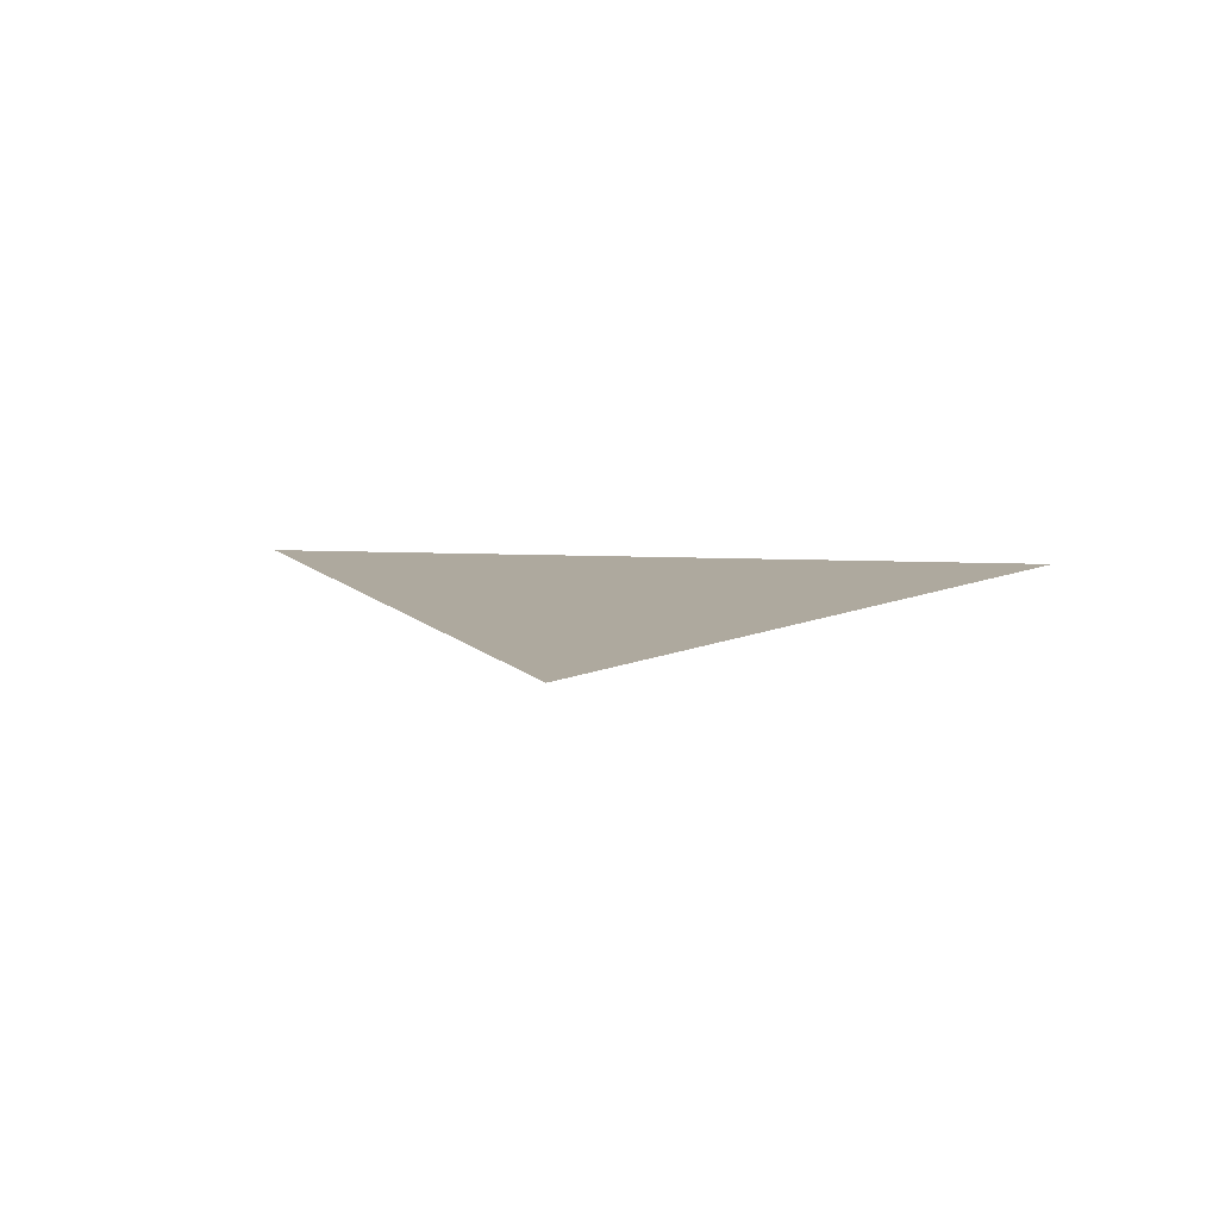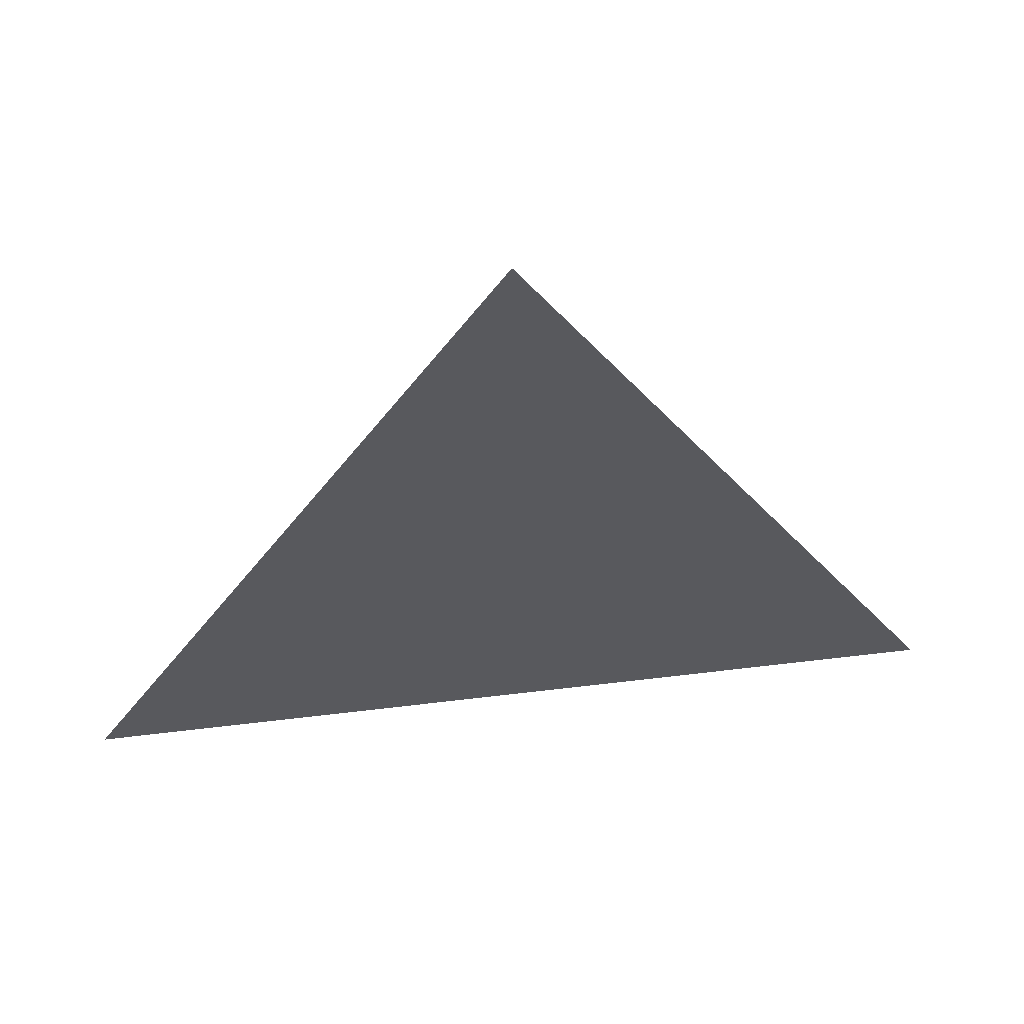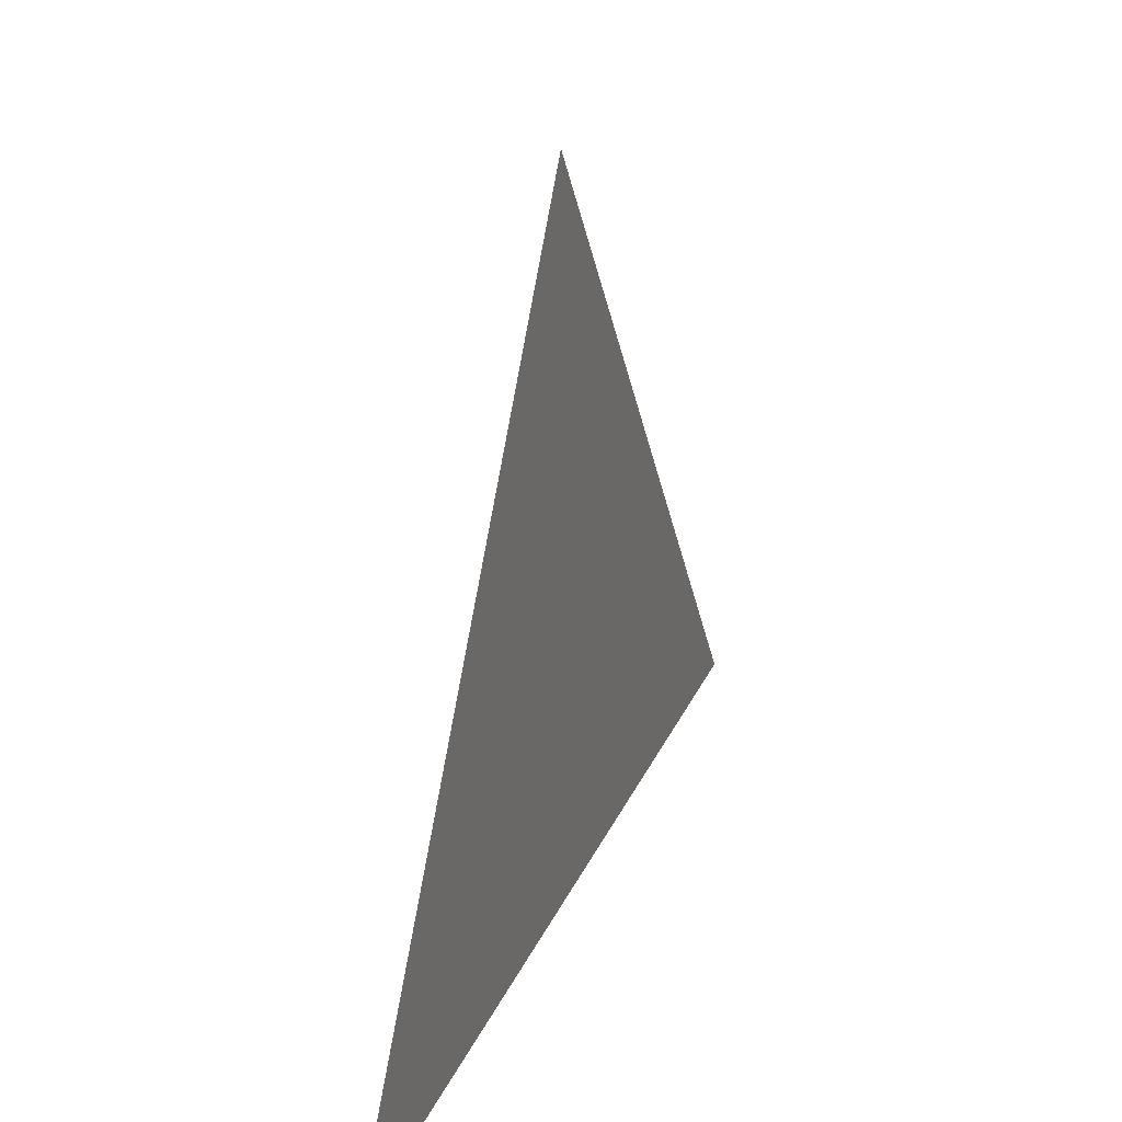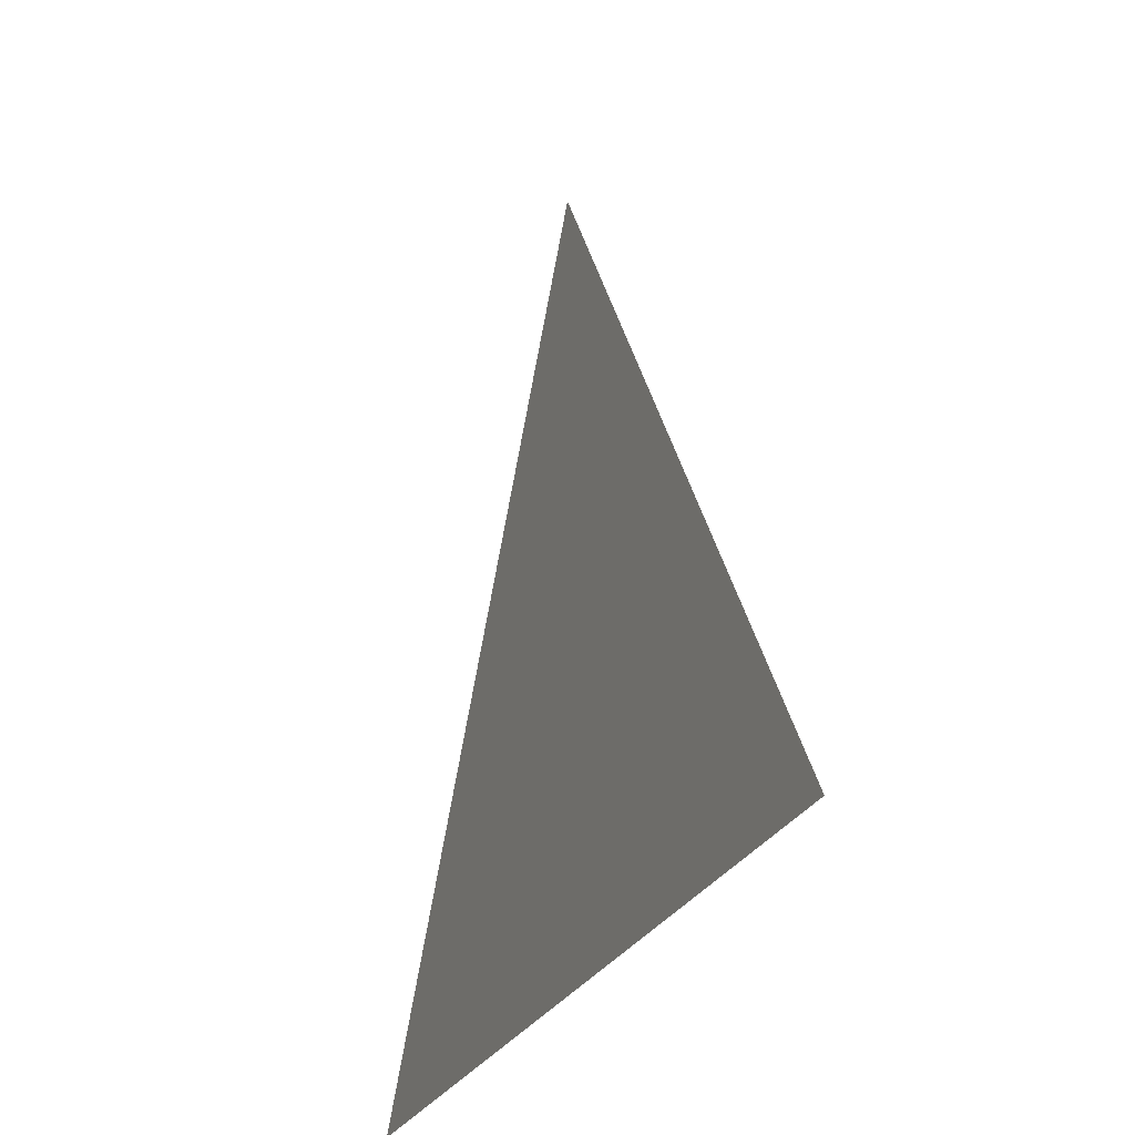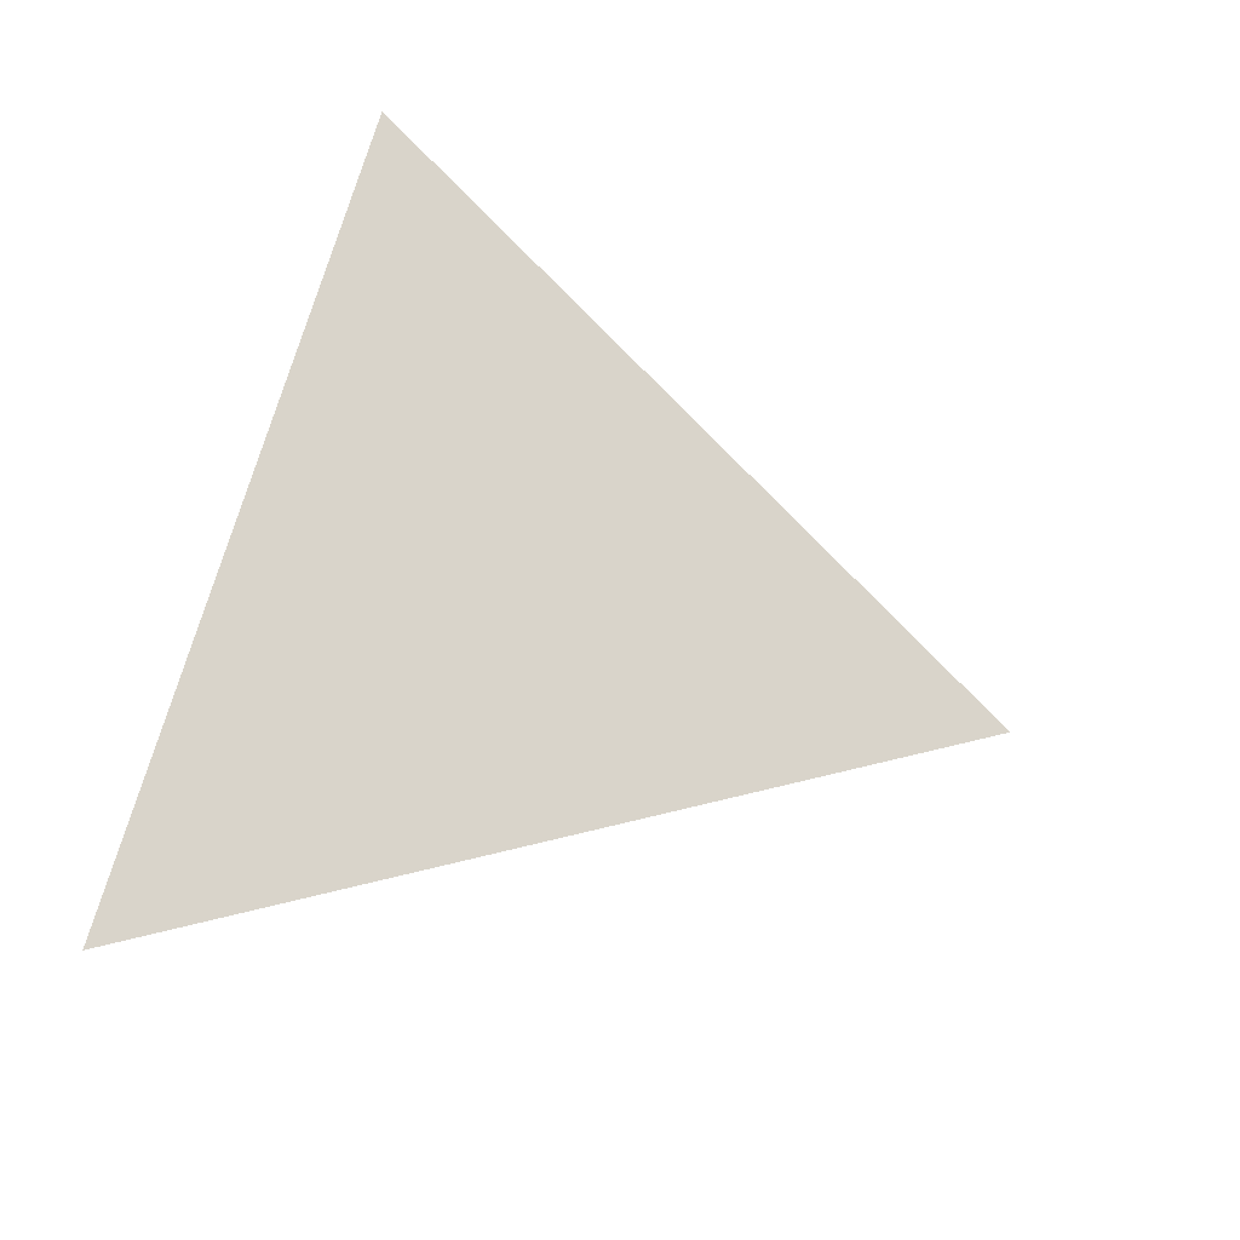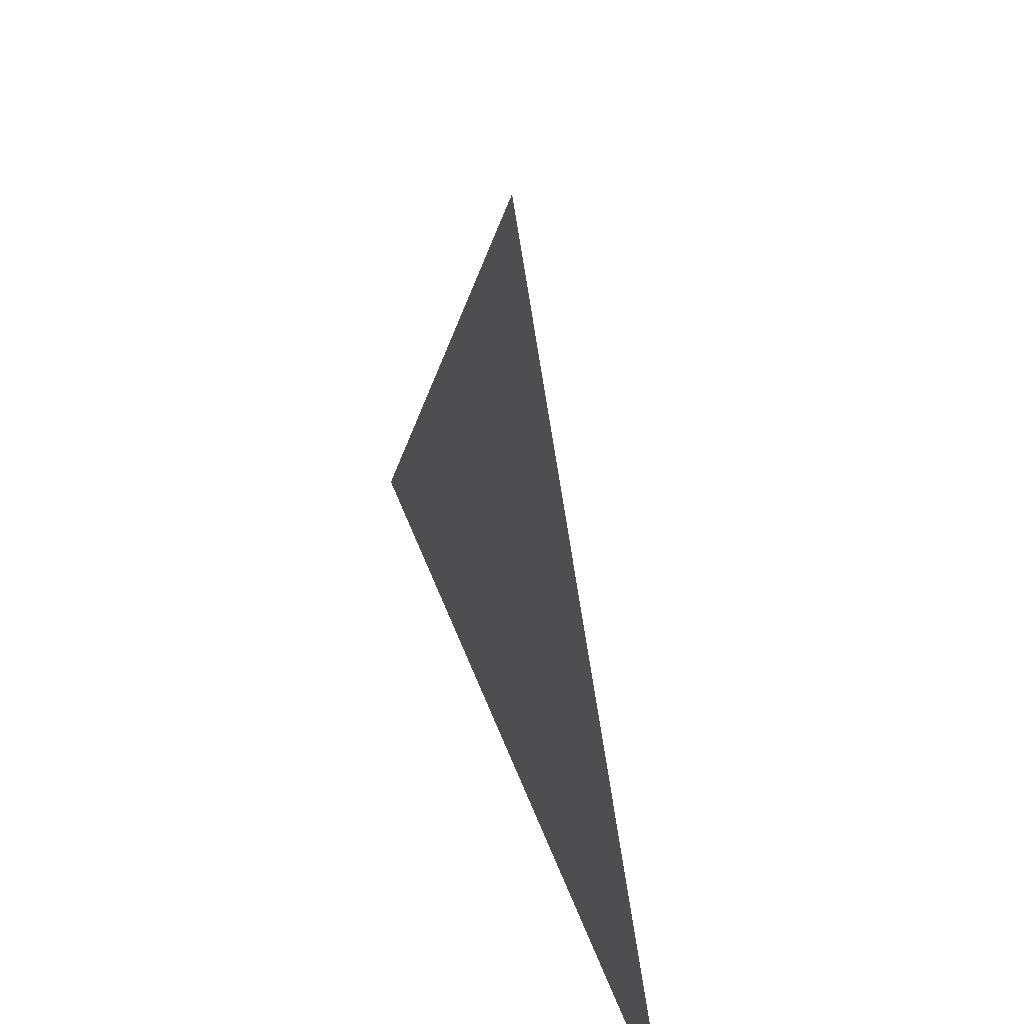
<metadata>
{"format":"obj","ext":"obj","renderer":"f3d","projection":"perspective","resolution":1024,"background":"white","views":[{"elev":9.0,"azim":-172.3,"up":"+Z"},{"elev":58.8,"azim":172.9,"up":"+Y"},{"elev":31.6,"azim":-68.0,"up":"+Y"},{"elev":-27.7,"azim":67.7,"up":"+Y"},{"elev":74.8,"azim":106.6,"up":"+Z"},{"elev":46.1,"azim":-109.0,"up":"+Y"}]}
</metadata>
<code>
o Triangle
v 0 0.5774 0
v 0.5 -0.2887 0
v -0.5 -0.2887 0
f 1 2 3

</code>
